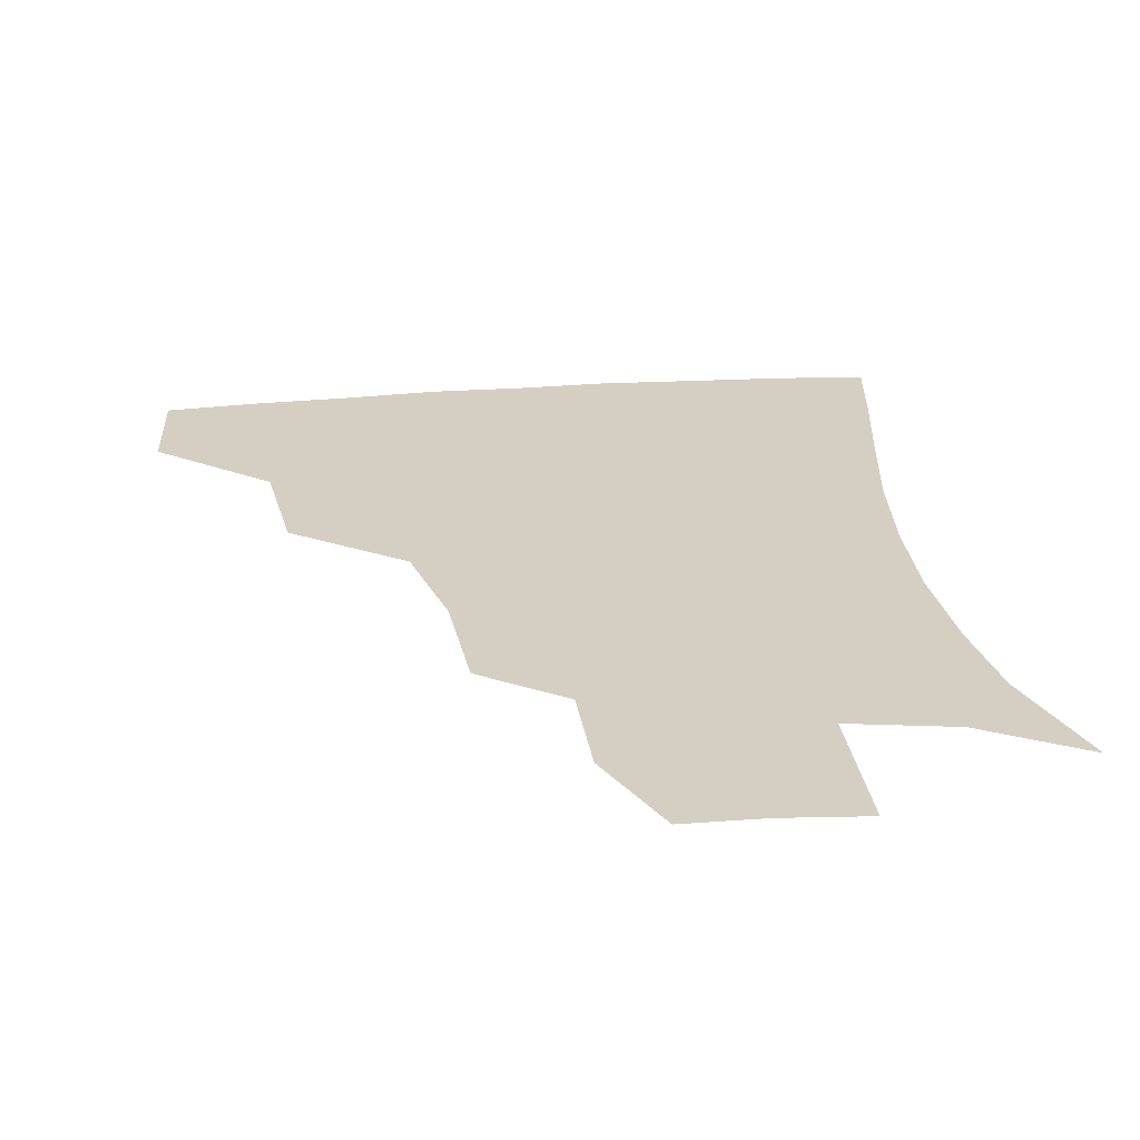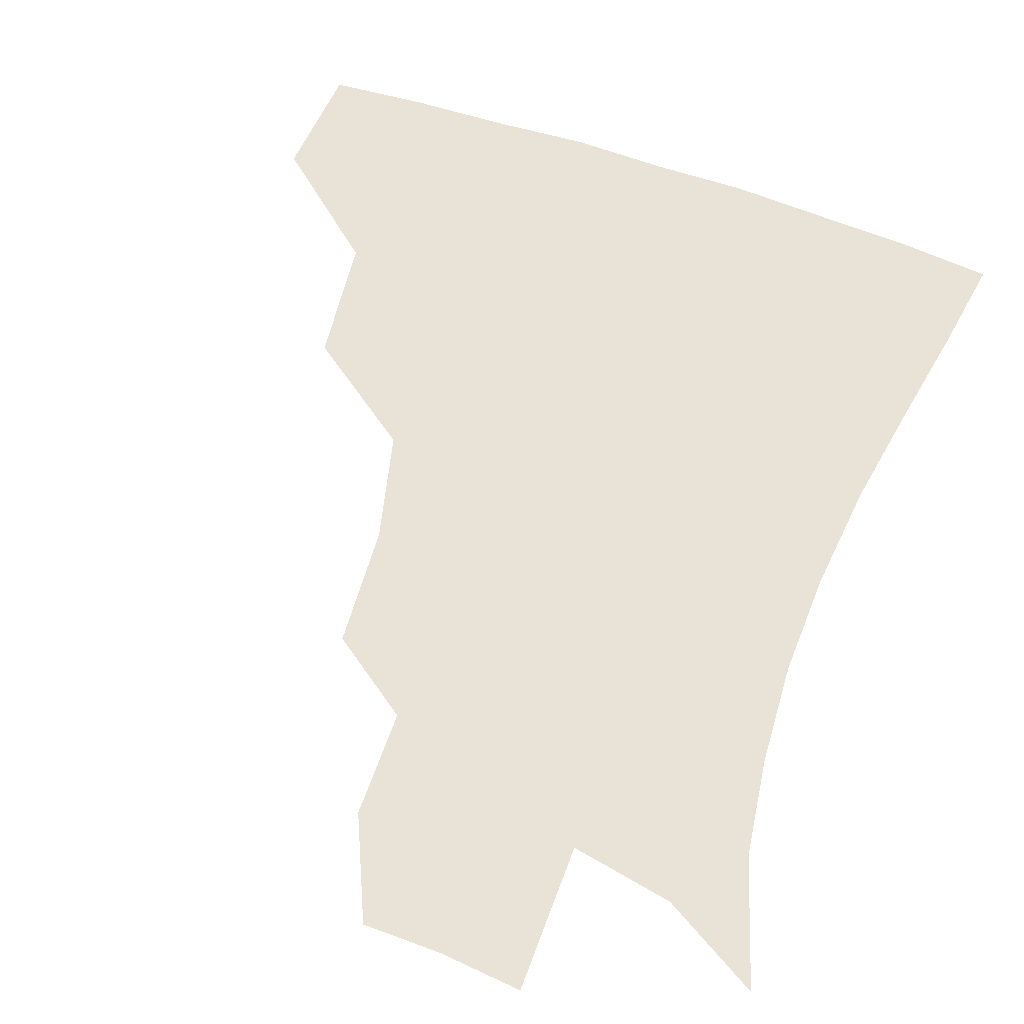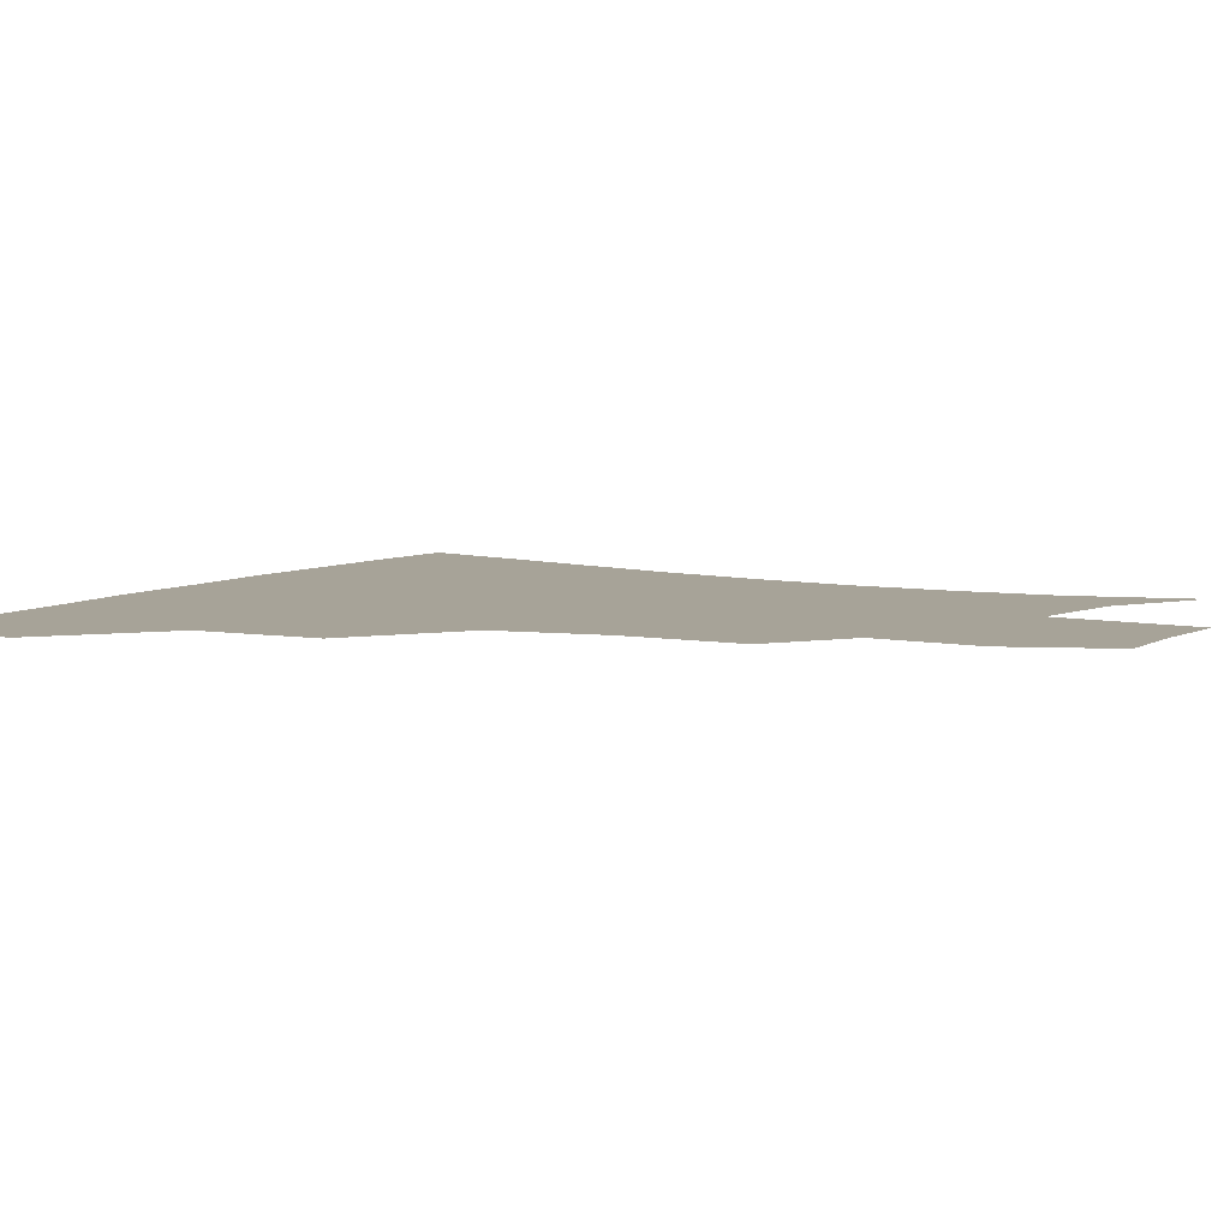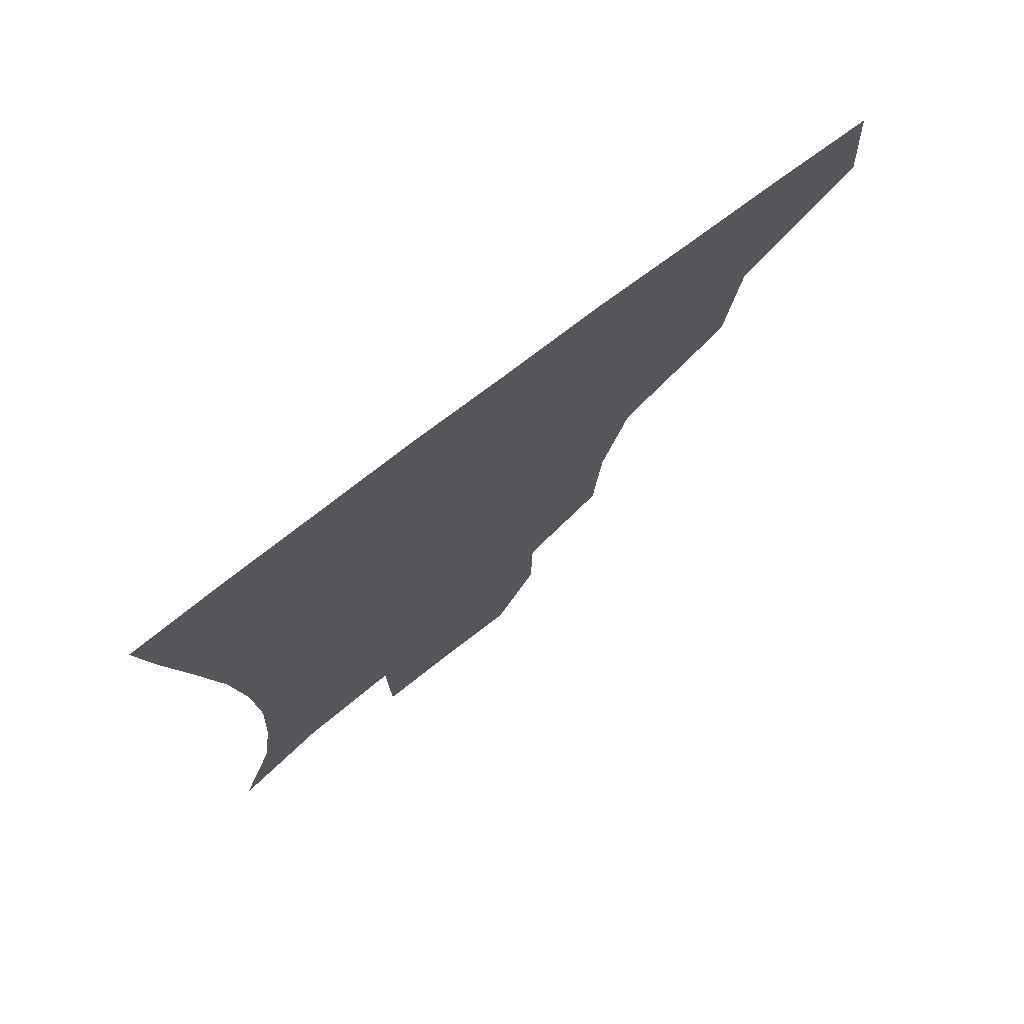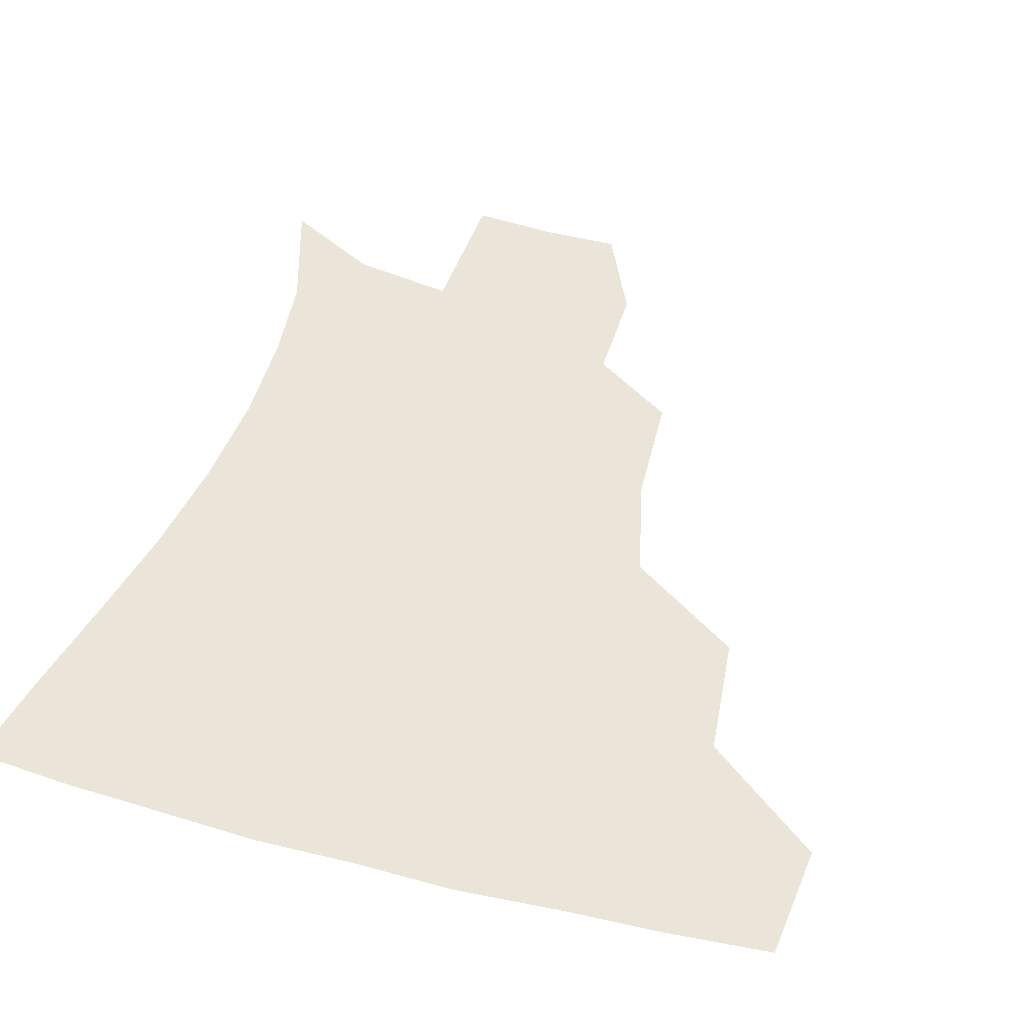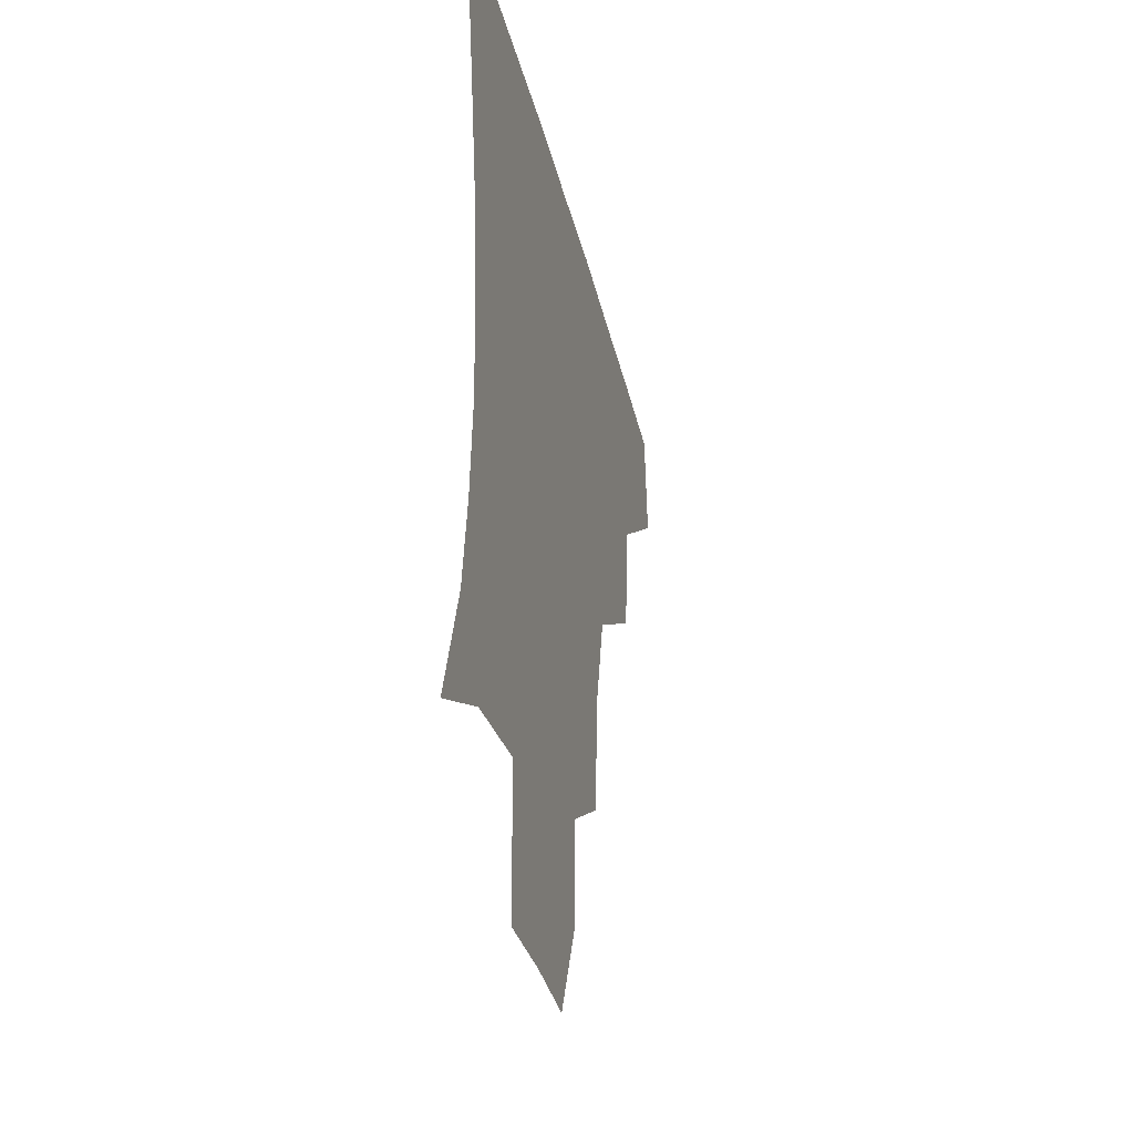
<metadata>
{"format":"obj","ext":"obj","renderer":"f3d","projection":"perspective","resolution":1024,"background":"white","views":[{"elev":25.4,"azim":-7.5,"up":"+Z"},{"elev":62.5,"azim":20.0,"up":"+Z"},{"elev":6.8,"azim":-58.9,"up":"+Z"},{"elev":75.7,"azim":142.7,"up":"+Y"},{"elev":44.8,"azim":-163.1,"up":"+Z"},{"elev":-37.2,"azim":103.5,"up":"+Y"}]}
</metadata>
<code>
v 451.1 383.3 0
v 454 418.5 0
v 490.2 315.5 0
v 485.9 354.1 0
v 486.6 391 0
v 483.8 420.9 0
v 535.4 219.3 0
v 532.8 256.9 0
v 524.5 290.6 0
v 520.8 334.2 0
v 518.5 364.8 0
v 515.7 393 0
v 513.5 422.1 0
v 561.2 168 0
v 560.8 201.2 0
v 557.4 241.7 0
v 553.4 270.7 0
v 549.7 305.9 0
v 547.5 338.1 0
v 547 368.1 0
v 544.7 394.6 0
v 542.3 424 0
v 575.4 136.5 0
v 583 180.7 0
v 581.4 217.7 0
v 579 247.9 0
v 576.6 279.8 0
v 575.2 312.5 0
v 574.4 340.5 0
v 574.2 368.4 0
v 573.6 395.1 0
v 572 423.5 0
v 599.7 136.3 0
v 604 183.8 0
v 602.3 218.4 0
v 600.9 251.7 0
v 599.9 283.1 0
v 599.9 314 0
v 600.9 341.8 0
v 601.8 369 0
v 602.4 395.2 0
v 600.7 424.1 0
v 625.2 133.8 0
v 625.6 179.8 0
v 623.7 218.3 0
v 622.5 251.5 0
v 622.8 281.3 0
v 624 310.7 0
v 625.9 341.3 0
v 628.4 368.7 0
v 630.4 395 0
v 631 422.6 0
v 657.4 173.7 0
v 646.8 213.4 0
v 644.8 244 0
v 644.4 275.5 0
v 646.1 306.8 0
v 649.8 335.9 0
v 653.9 365.2 0
v 658 393.9 0
v 660.6 421.2 0
v 687.7 156.2 0
v 674.8 195.2 0
v 670.5 225.5 0
v 668.5 257.2 0
v 669.4 289.5 0
v 672.7 322.7 0
v 678.1 355.9 0
v 684.1 389.9 0
v 688.5 418.6 0
f 4 5 1
f 1 5 2
f 5 6 2
f 9 10 3
f 3 10 4
f 10 11 4
f 4 11 5
f 11 12 5
f 5 12 6
f 12 13 6
f 15 16 7
f 7 16 8
f 16 17 8
f 8 17 9
f 17 18 9
f 9 18 10
f 18 19 10
f 10 19 11
f 19 20 11
f 11 20 12
f 20 21 12
f 12 21 13
f 21 22 13
f 23 24 14
f 14 24 15
f 24 25 15
f 15 25 16
f 25 26 16
f 16 26 17
f 26 27 17
f 17 27 18
f 27 28 18
f 18 28 19
f 28 29 19
f 19 29 20
f 29 30 20
f 20 30 21
f 30 31 21
f 21 31 22
f 31 32 22
f 23 33 24
f 33 34 24
f 24 34 25
f 34 35 25
f 25 35 26
f 35 36 26
f 26 36 27
f 36 37 27
f 27 37 28
f 37 38 28
f 28 38 29
f 38 39 29
f 29 39 30
f 39 40 30
f 30 40 31
f 40 41 31
f 31 41 32
f 41 42 32
f 33 43 34
f 43 44 34
f 34 44 35
f 44 45 35
f 35 45 36
f 45 46 36
f 36 46 37
f 46 47 37
f 37 47 38
f 47 48 38
f 38 48 39
f 48 49 39
f 39 49 40
f 49 50 40
f 40 50 41
f 50 51 41
f 41 51 42
f 51 52 42
f 44 53 45
f 53 54 45
f 45 54 46
f 54 55 46
f 46 55 47
f 55 56 47
f 47 56 48
f 56 57 48
f 48 57 49
f 57 58 49
f 49 58 50
f 58 59 50
f 50 59 51
f 59 60 51
f 51 60 52
f 60 61 52
f 53 62 54
f 62 63 54
f 54 63 55
f 63 64 55
f 55 64 56
f 64 65 56
f 56 65 57
f 65 66 57
f 57 66 58
f 66 67 58
f 58 67 59
f 67 68 59
f 59 68 60
f 68 69 60
f 60 69 61
f 69 70 61

</code>
